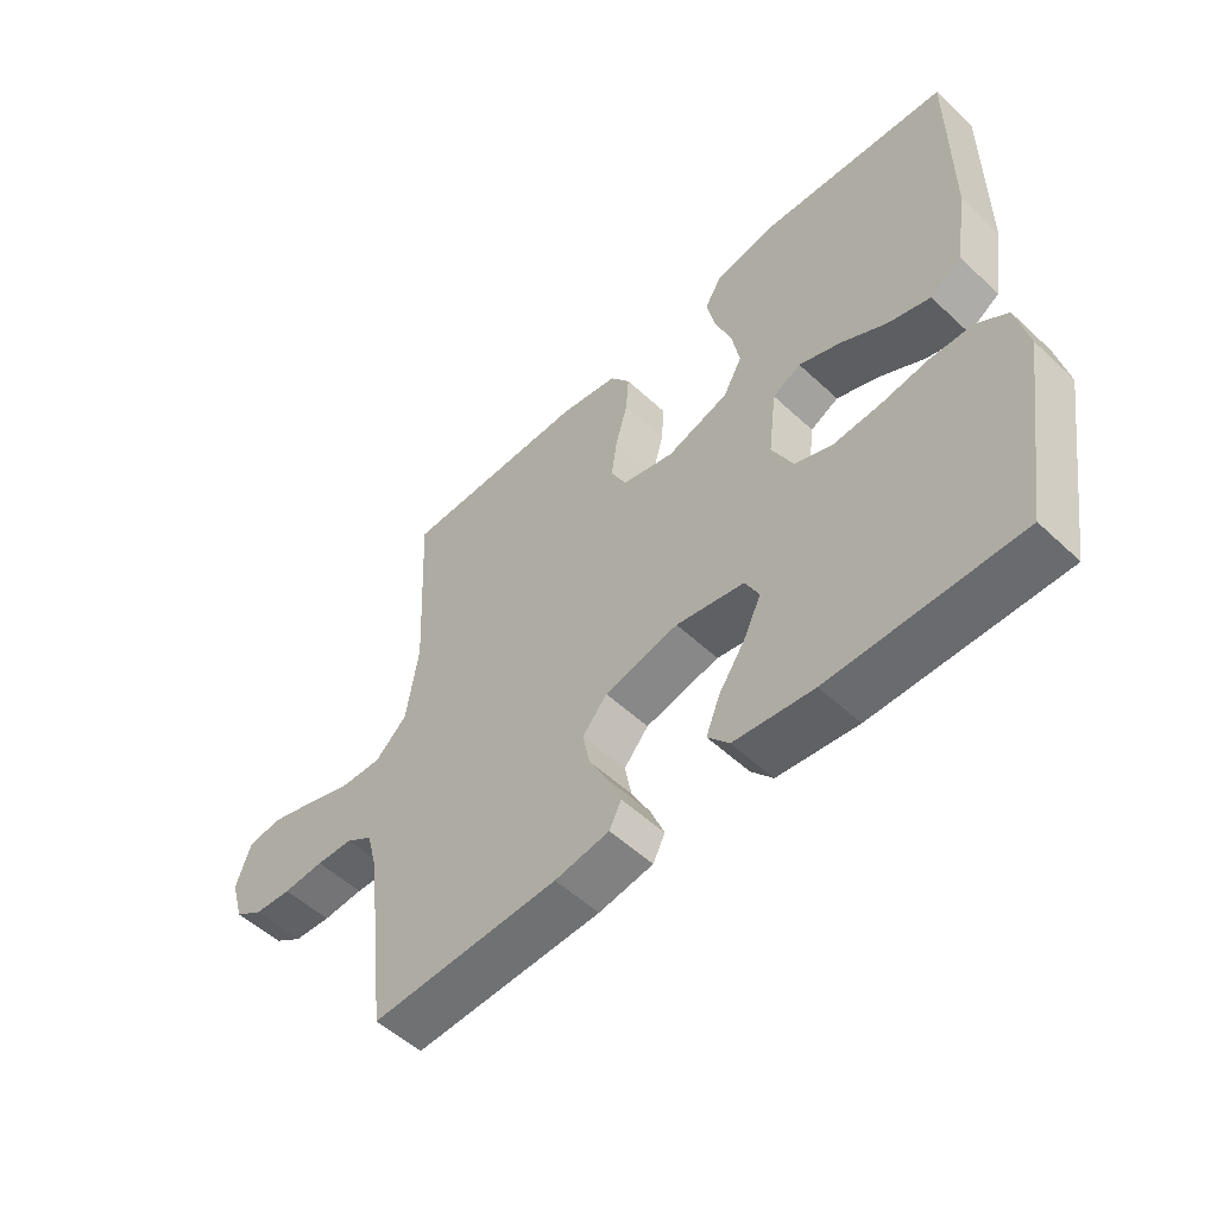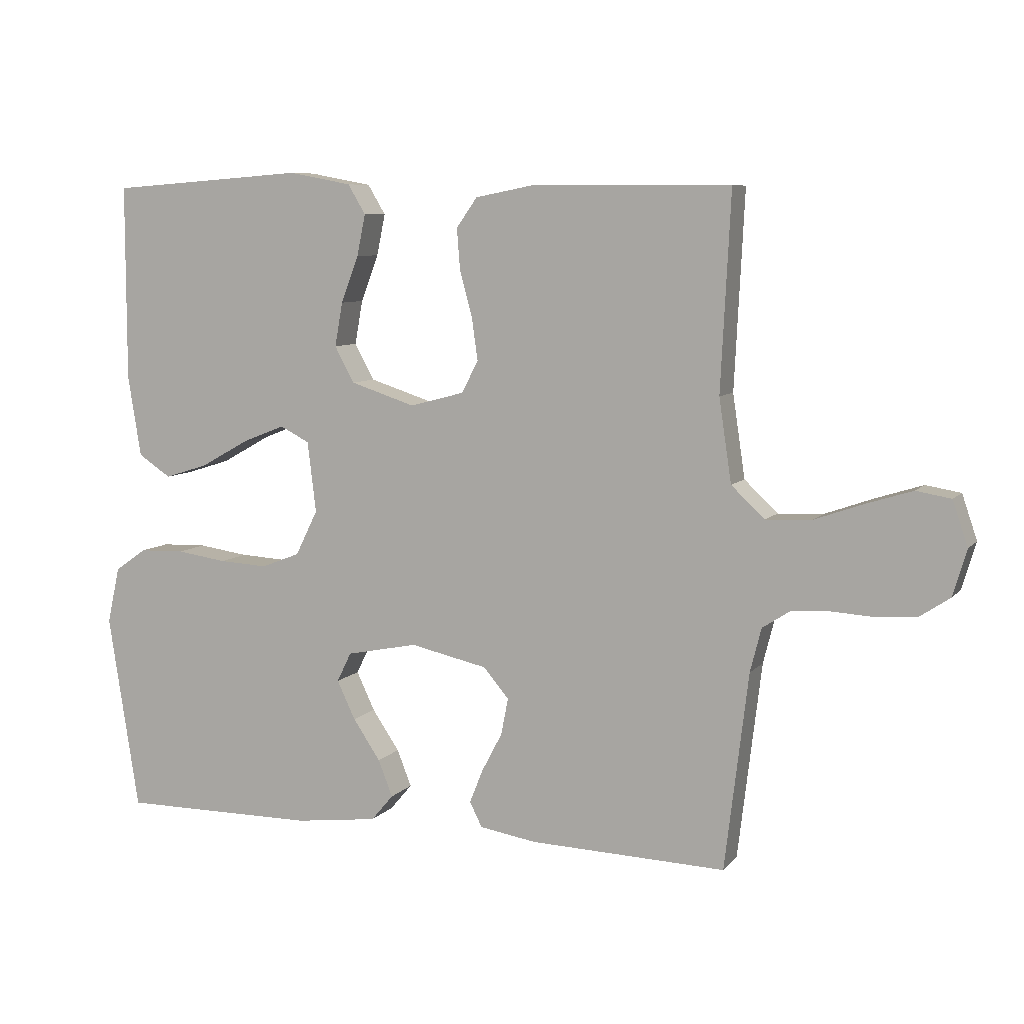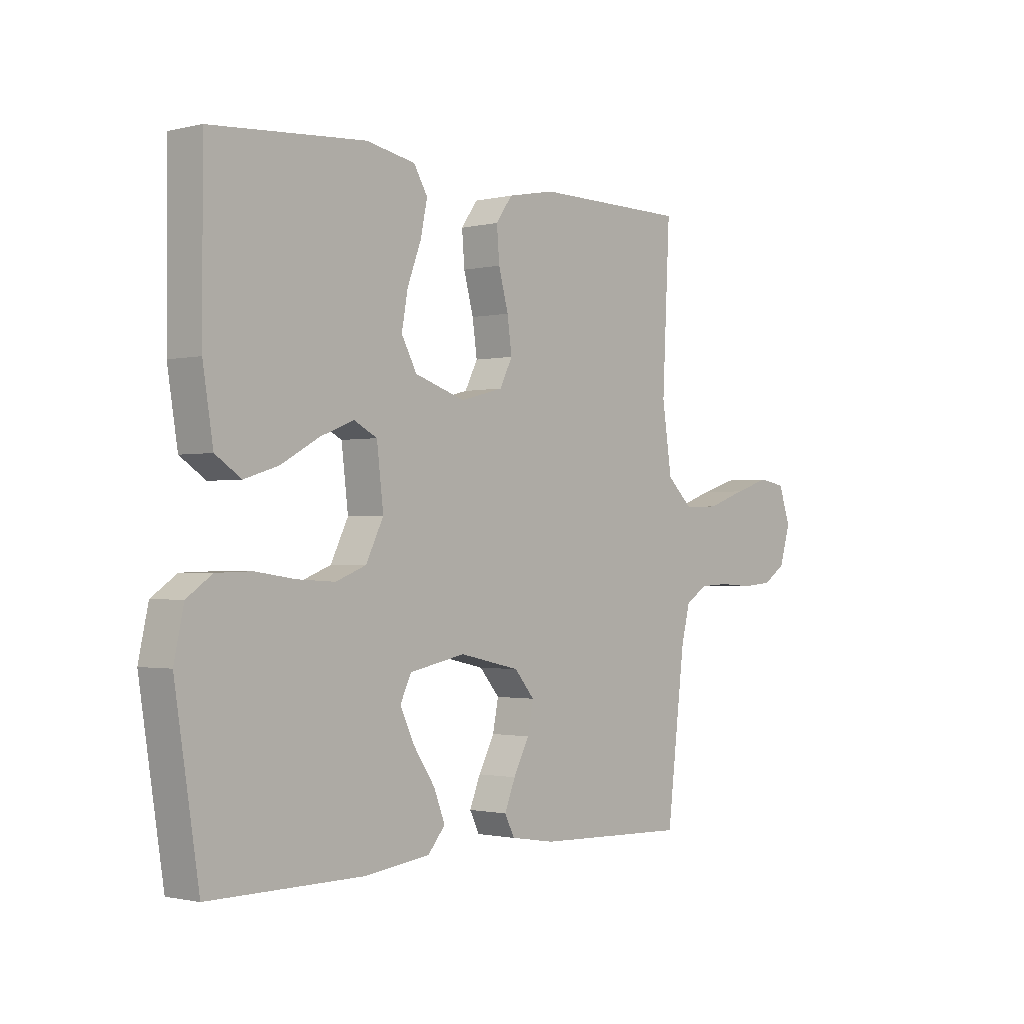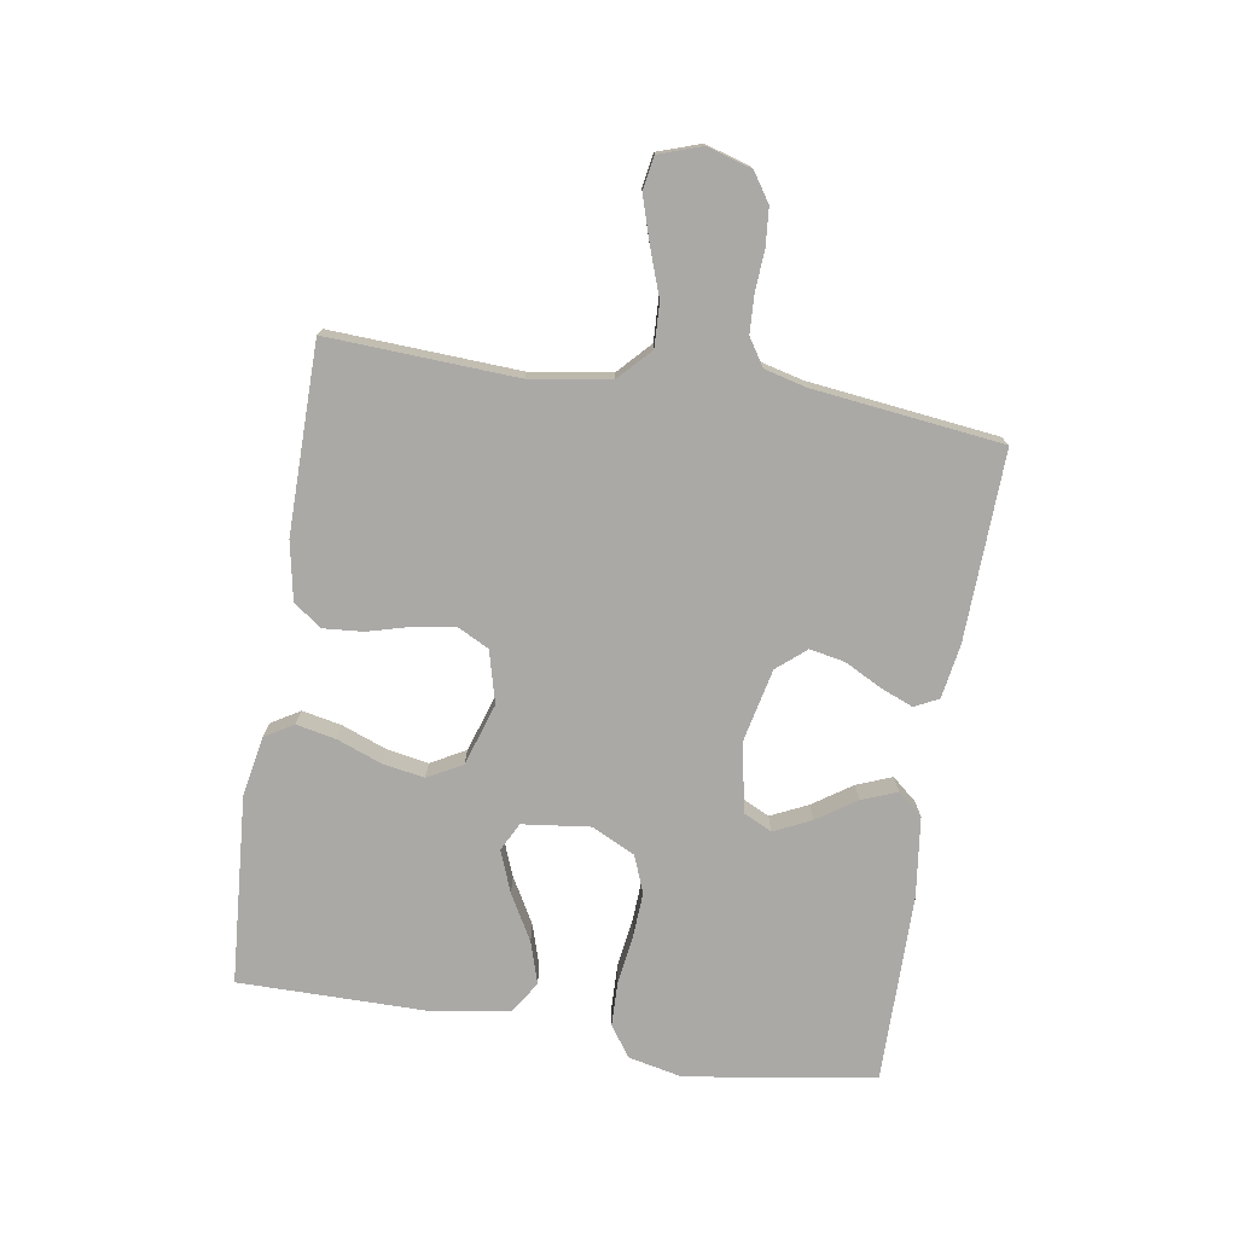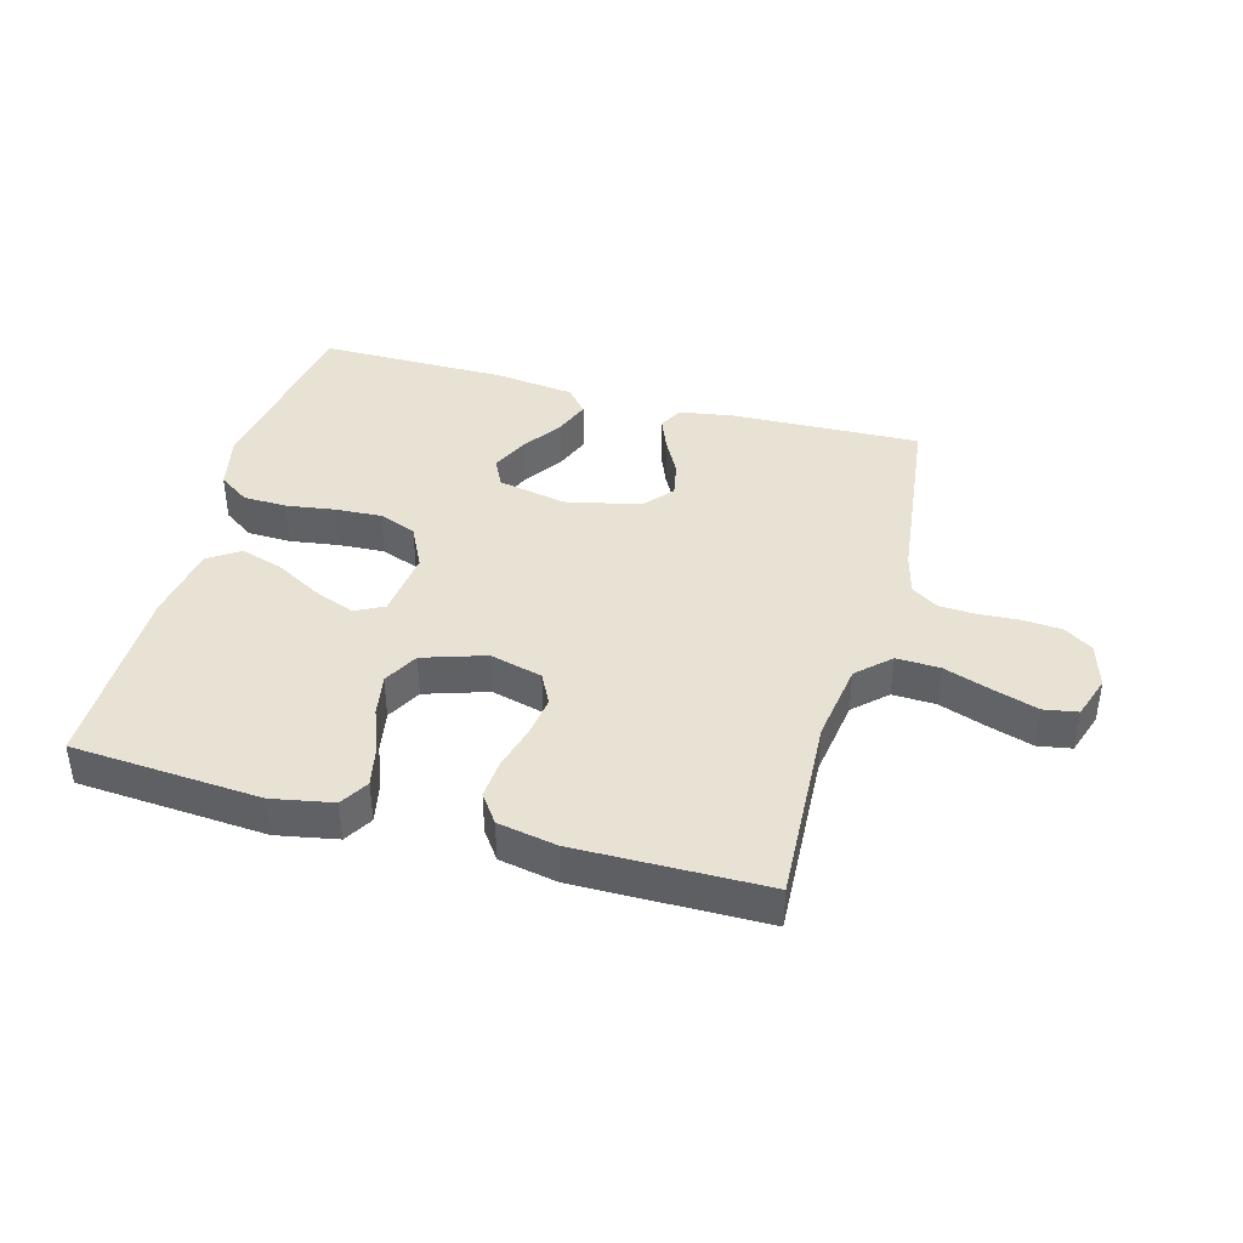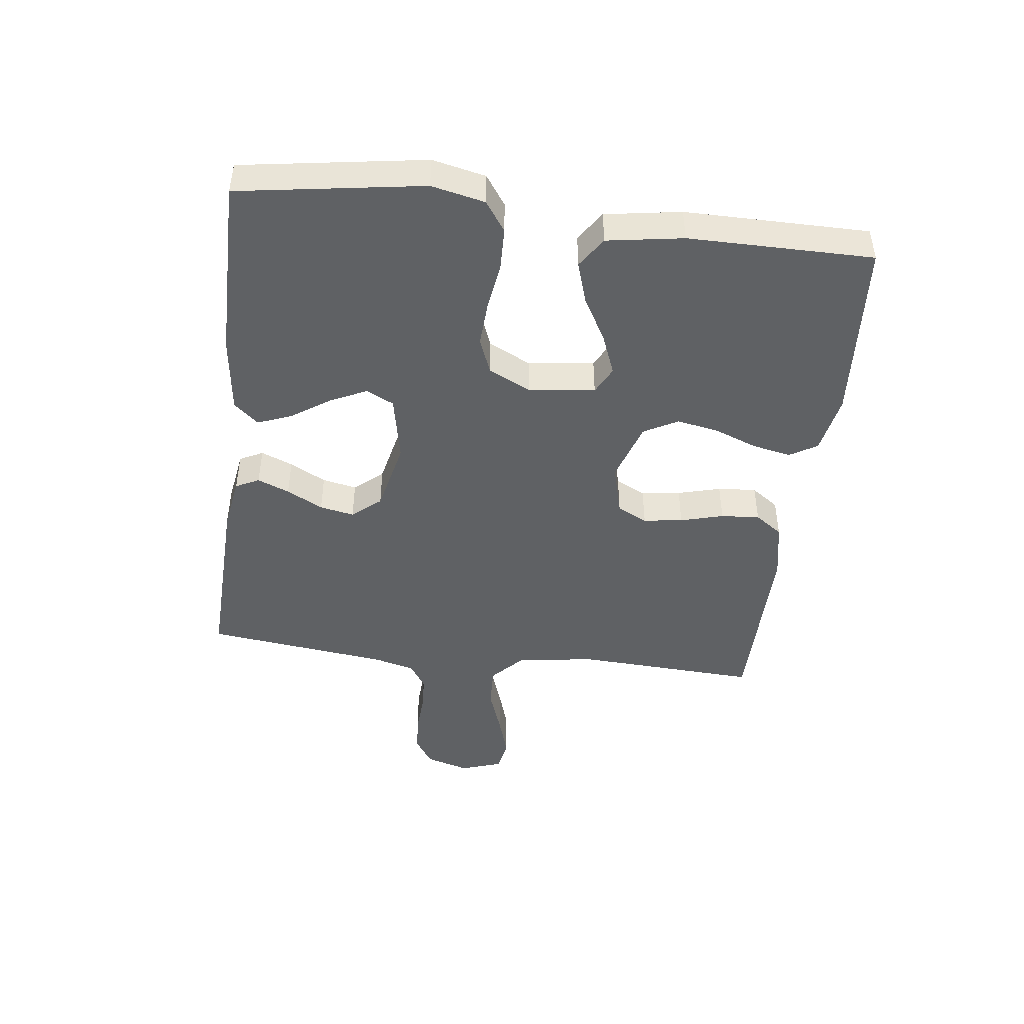
<metadata>
{"format":"obj","ext":"obj","renderer":"f3d","projection":"perspective","resolution":1024,"background":"white","views":[{"elev":-53.6,"azim":-134.8,"up":"+Z"},{"elev":7.7,"azim":22.1,"up":"+Z"},{"elev":-1.3,"azim":-49.1,"up":"+Z"},{"elev":-75.5,"azim":80.9,"up":"+Y"},{"elev":40.7,"azim":15.3,"up":"+Y"},{"elev":-45.9,"azim":-97.1,"up":"+Y"}]}
</metadata>
<code>
v -0.5 0.07 0.5
v -0.2 0.07 0.522
v -0.104 0.07 0.504
v -0.077 0.07 0.459
v -0.09 0.07 0.396
v -0.117 0.07 0.325
v -0.129 0.07 0.258
v -0.099 0.07 0.203
v 0 0.07 0.171
v 0.083 0.07 0.193
v 0.108 0.07 0.242
v 0.099 0.07 0.306
v 0.08 0.07 0.376
v 0.075 0.07 0.439
v 0.107 0.07 0.484
v 0.2 0.07 0.502
v 0.5 0.07 0.5
v 0.485 0.07 0.2
v 0.504 0.07 0.073
v 0.555 0.07 0.025
v 0.624 0.07 0.028
v 0.7 0.07 0.055
v 0.77 0.07 0.077
v 0.823 0.07 0.068
v 0.846 0.07 0
v 0.825 0.07 -0.071
v 0.78 0.07 -0.101
v 0.72 0.07 -0.106
v 0.655 0.07 -0.102
v 0.596 0.07 -0.105
v 0.553 0.07 -0.133
v 0.536 0.07 -0.2
v 0.5 0.07 -0.5
v 0.2 0.07 -0.49
v 0.113 0.07 -0.476
v 0.094 0.07 -0.438
v 0.115 0.07 -0.386
v 0.146 0.07 -0.327
v 0.157 0.07 -0.271
v 0.118 0.07 -0.225
v 0 0.07 -0.199
v -0.109 0.07 -0.221
v -0.131 0.07 -0.266
v -0.103 0.07 -0.325
v -0.061 0.07 -0.387
v -0.039 0.07 -0.443
v -0.073 0.07 -0.483
v -0.2 0.07 -0.499
v -0.5 0.07 -0.5
v -0.547 0.07 -0.2
v -0.528 0.07 -0.113
v -0.479 0.07 -0.079
v -0.41 0.07 -0.077
v -0.333 0.07 -0.088
v -0.259 0.07 -0.092
v -0.2 0.07 -0.069
v -0.166 0.07 0
v -0.179 0.07 0.108
v -0.224 0.07 0.131
v -0.29 0.07 0.105
v -0.363 0.07 0.064
v -0.43 0.07 0.043
v -0.48 0.07 0.076
v -0.5 0.07 0.2
v -0.5 0 0.5
v -0.2 0 0.522
v -0.104 0 0.504
v -0.077 0 0.459
v -0.09 0 0.396
v -0.117 0 0.325
v -0.129 0 0.258
v -0.099 0 0.203
v 0 0 0.171
v 0.083 0 0.193
v 0.108 0 0.242
v 0.099 0 0.306
v 0.08 0 0.376
v 0.075 0 0.439
v 0.107 0 0.484
v 0.2 0 0.502
v 0.5 0 0.5
v 0.485 0 0.2
v 0.504 0 0.073
v 0.555 0 0.025
v 0.624 0 0.028
v 0.7 0 0.055
v 0.77 0 0.077
v 0.823 0 0.068
v 0.846 0 0
v 0.825 0 -0.071
v 0.78 0 -0.101
v 0.72 0 -0.106
v 0.655 0 -0.102
v 0.596 0 -0.105
v 0.553 0 -0.133
v 0.536 0 -0.2
v 0.5 0 -0.5
v 0.2 0 -0.49
v 0.113 0 -0.476
v 0.094 0 -0.438
v 0.115 0 -0.386
v 0.146 0 -0.327
v 0.157 0 -0.271
v 0.118 0 -0.225
v 0 0 -0.199
v -0.109 0 -0.221
v -0.131 0 -0.266
v -0.103 0 -0.325
v -0.061 0 -0.387
v -0.039 0 -0.443
v -0.073 0 -0.483
v -0.2 0 -0.499
v -0.5 0 -0.5
v -0.547 0 -0.2
v -0.528 0 -0.113
v -0.479 0 -0.079
v -0.41 0 -0.077
v -0.333 0 -0.088
v -0.259 0 -0.092
v -0.2 0 -0.069
v -0.166 0 0
v -0.179 0 0.108
v -0.224 0 0.131
v -0.29 0 0.105
v -0.363 0 0.064
v -0.43 0 0.043
v -0.48 0 0.076
v -0.5 0 0.2
f 60 61 62 63
f 59 60 63 64
f 51 52 53 54
f 51 54 55
f 50 51 55
f 49 50 55
f 48 49 55 56
f 44 45 46 47
f 43 44 47 48
f 35 36 37 38
f 33 34 35 38
f 32 33 38 39
f 31 32 39 40
f 26 27 28 29
f 26 29 30
f 25 26 30
f 24 25 30
f 21 22 23 24
f 21 24 30 31
f 15 16 17 18
f 15 18 19
f 12 13 14 15
f 11 12 15 19
f 10 11 19 20
f 3 4 5 6
f 3 6 7
f 2 3 7
f 59 64 1 2
f 58 59 2 7
f 57 58 7 8
f 43 48 56 57
f 42 43 57 8
f 41 42 8 9
f 20 21 31 40
f 20 40 41
f 9 10 20 41
f 127 126 125 124
f 128 127 124 123
f 118 117 116 115
f 119 118 115
f 119 115 114
f 119 114 113
f 120 119 113 112
f 111 110 109 108
f 112 111 108 107
f 102 101 100 99
f 102 99 98 97
f 103 102 97 96
f 104 103 96 95
f 93 92 91 90
f 94 93 90
f 94 90 89
f 94 89 88
f 88 87 86 85
f 95 94 88 85
f 82 81 80 79
f 83 82 79
f 79 78 77 76
f 83 79 76 75
f 84 83 75 74
f 70 69 68 67
f 71 70 67
f 71 67 66
f 66 65 128 123
f 71 66 123 122
f 72 71 122 121
f 121 120 112 107
f 72 121 107 106
f 73 72 106 105
f 104 95 85 84
f 105 104 84
f 105 84 74 73
f 1 65 66 2
f 2 66 67 3
f 3 67 68 4
f 4 68 69 5
f 5 69 70 6
f 6 70 71 7
f 7 71 72 8
f 8 72 73 9
f 9 73 74 10
f 10 74 75 11
f 11 75 76 12
f 12 76 77 13
f 13 77 78 14
f 14 78 79 15
f 15 79 80 16
f 16 80 81 17
f 17 81 82 18
f 18 82 83 19
f 19 83 84 20
f 20 84 85 21
f 21 85 86 22
f 22 86 87 23
f 23 87 88 24
f 24 88 89 25
f 25 89 90 26
f 26 90 91 27
f 27 91 92 28
f 28 92 93 29
f 29 93 94 30
f 30 94 95 31
f 31 95 96 32
f 32 96 97 33
f 33 97 98 34
f 34 98 99 35
f 35 99 100 36
f 36 100 101 37
f 37 101 102 38
f 38 102 103 39
f 39 103 104 40
f 40 104 105 41
f 41 105 106 42
f 42 106 107 43
f 43 107 108 44
f 44 108 109 45
f 45 109 110 46
f 46 110 111 47
f 47 111 112 48
f 48 112 113 49
f 49 113 114 50
f 50 114 115 51
f 51 115 116 52
f 52 116 117 53
f 53 117 118 54
f 54 118 119 55
f 55 119 120 56
f 56 120 121 57
f 57 121 122 58
f 58 122 123 59
f 59 123 124 60
f 60 124 125 61
f 61 125 126 62
f 62 126 127 63
f 63 127 128 64
f 64 128 65 1

</code>
